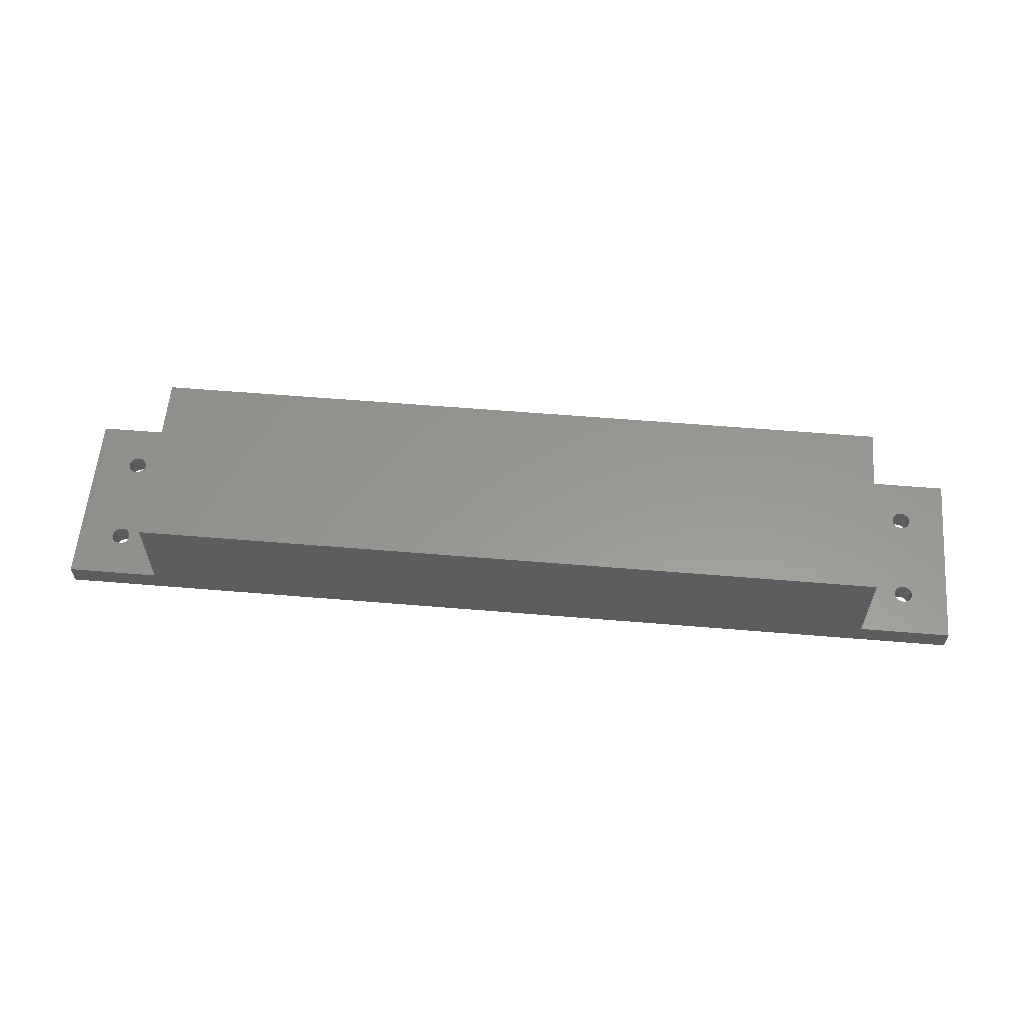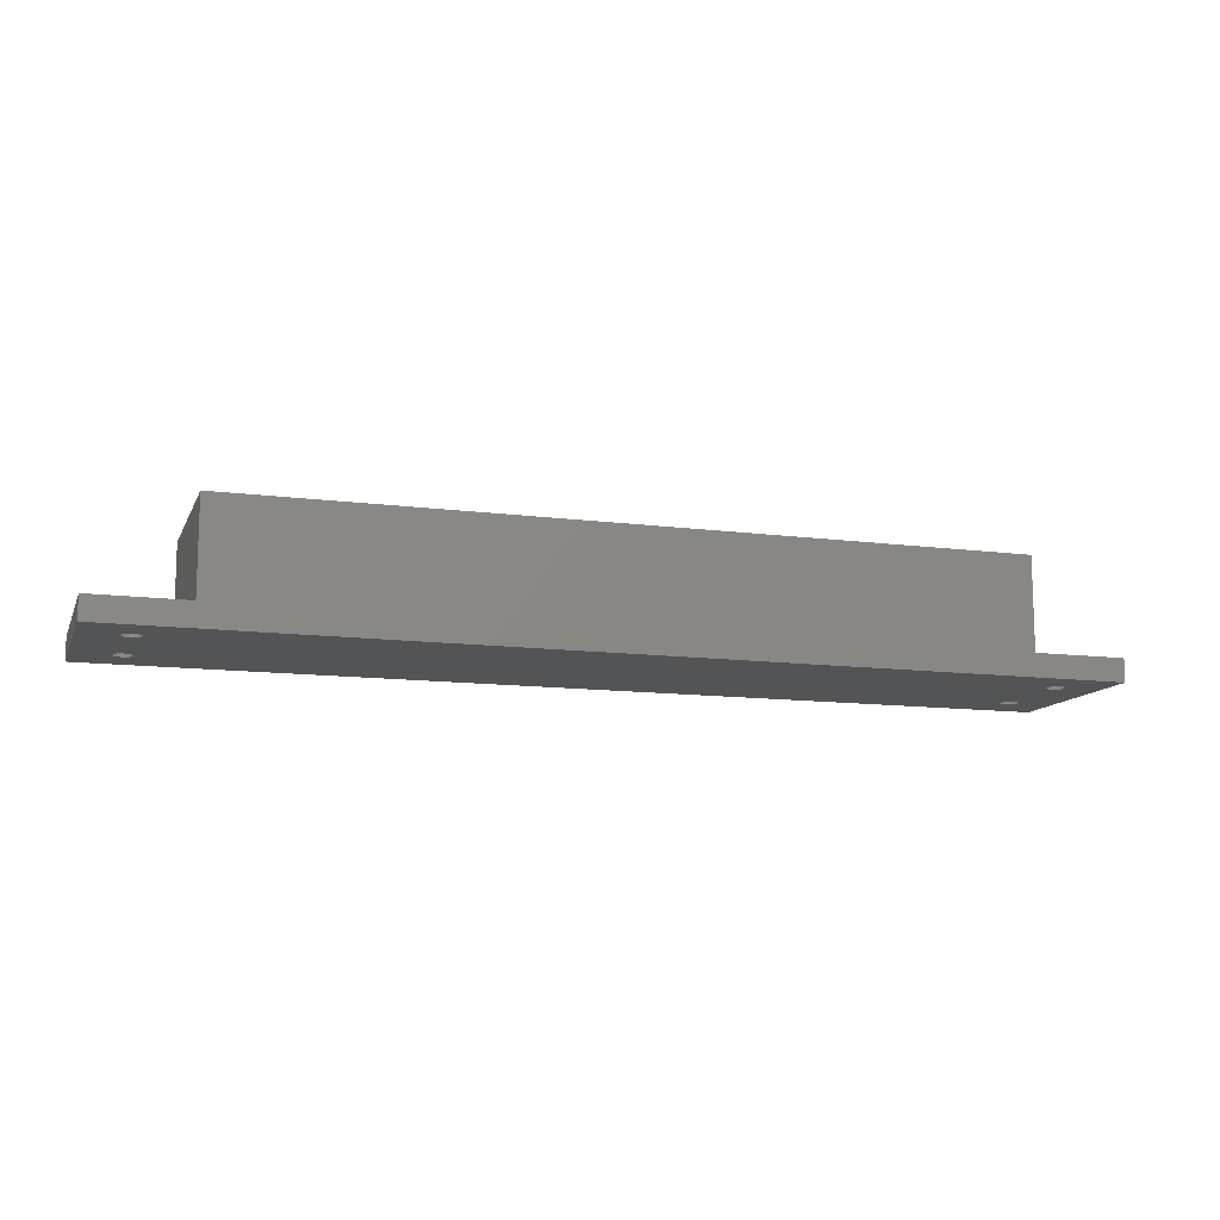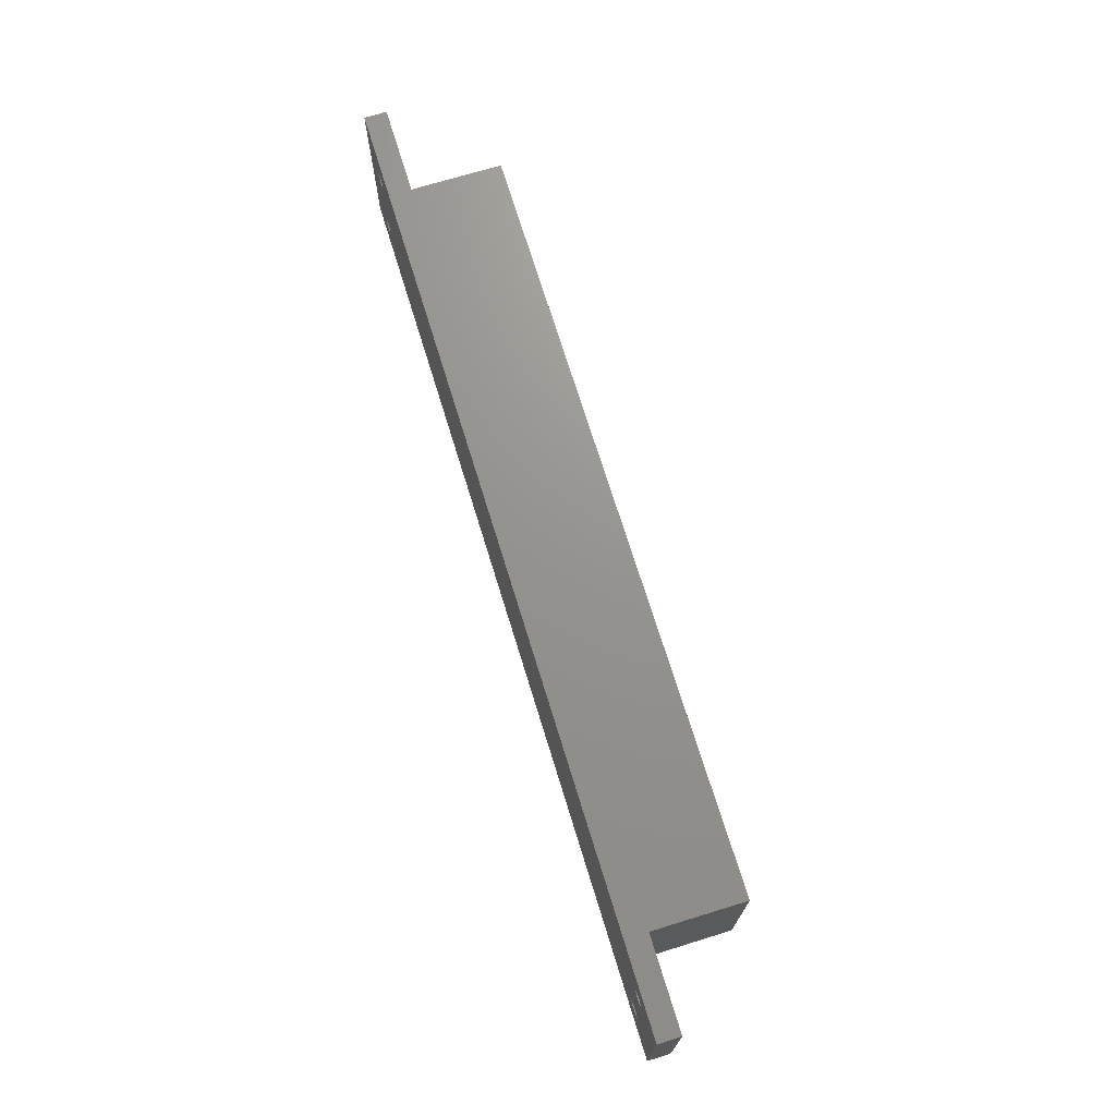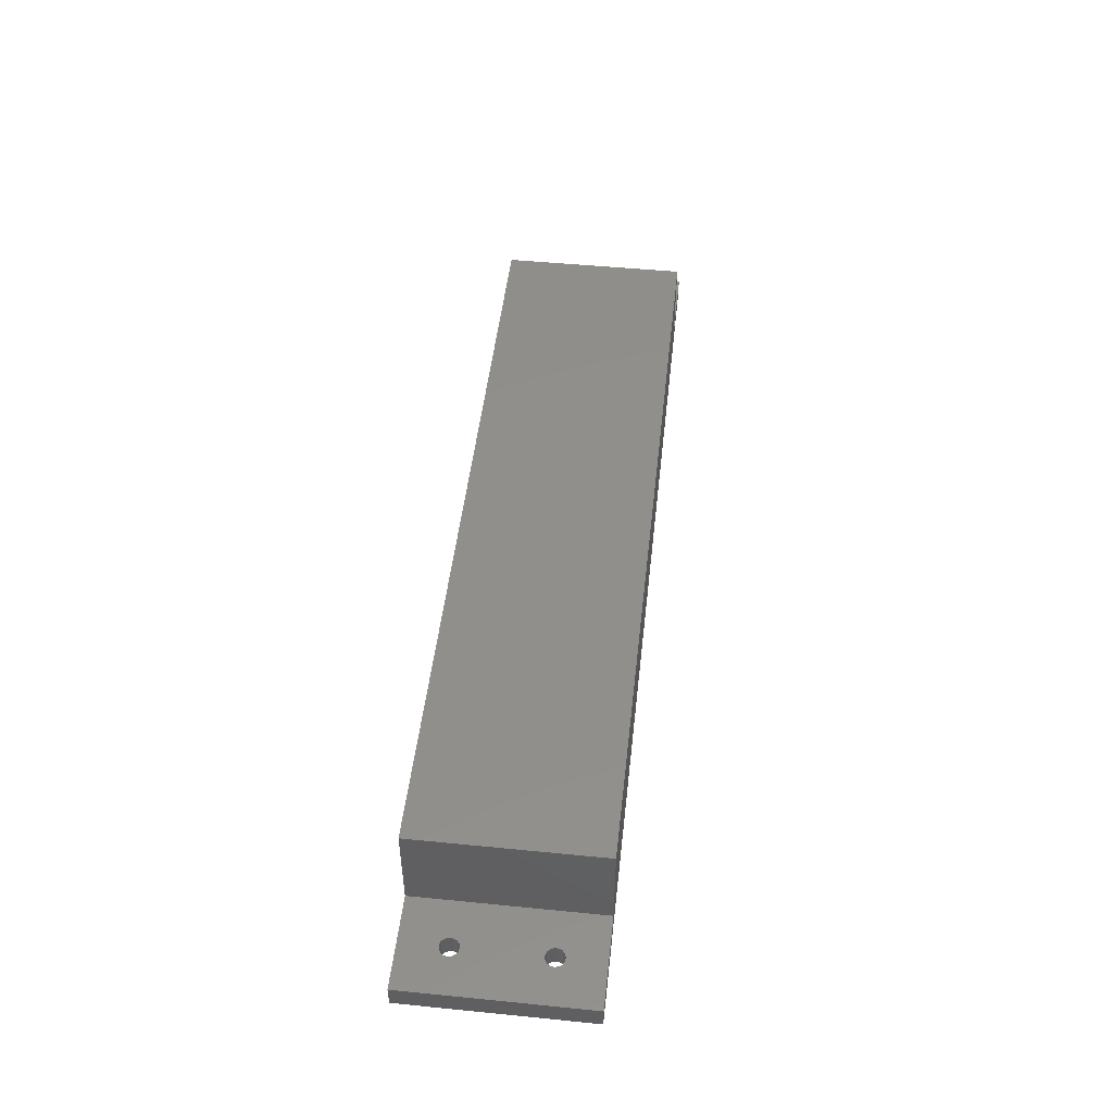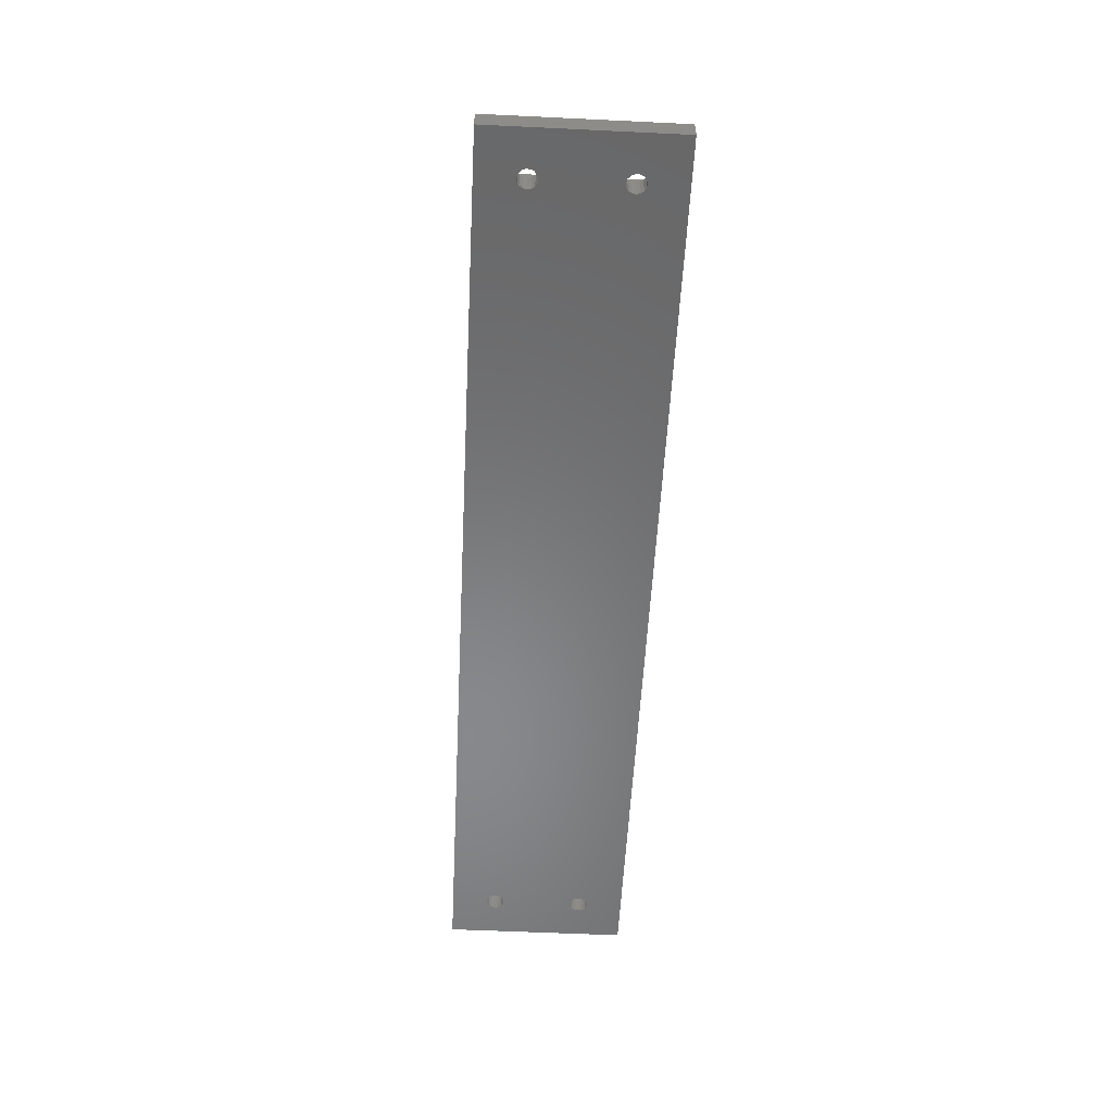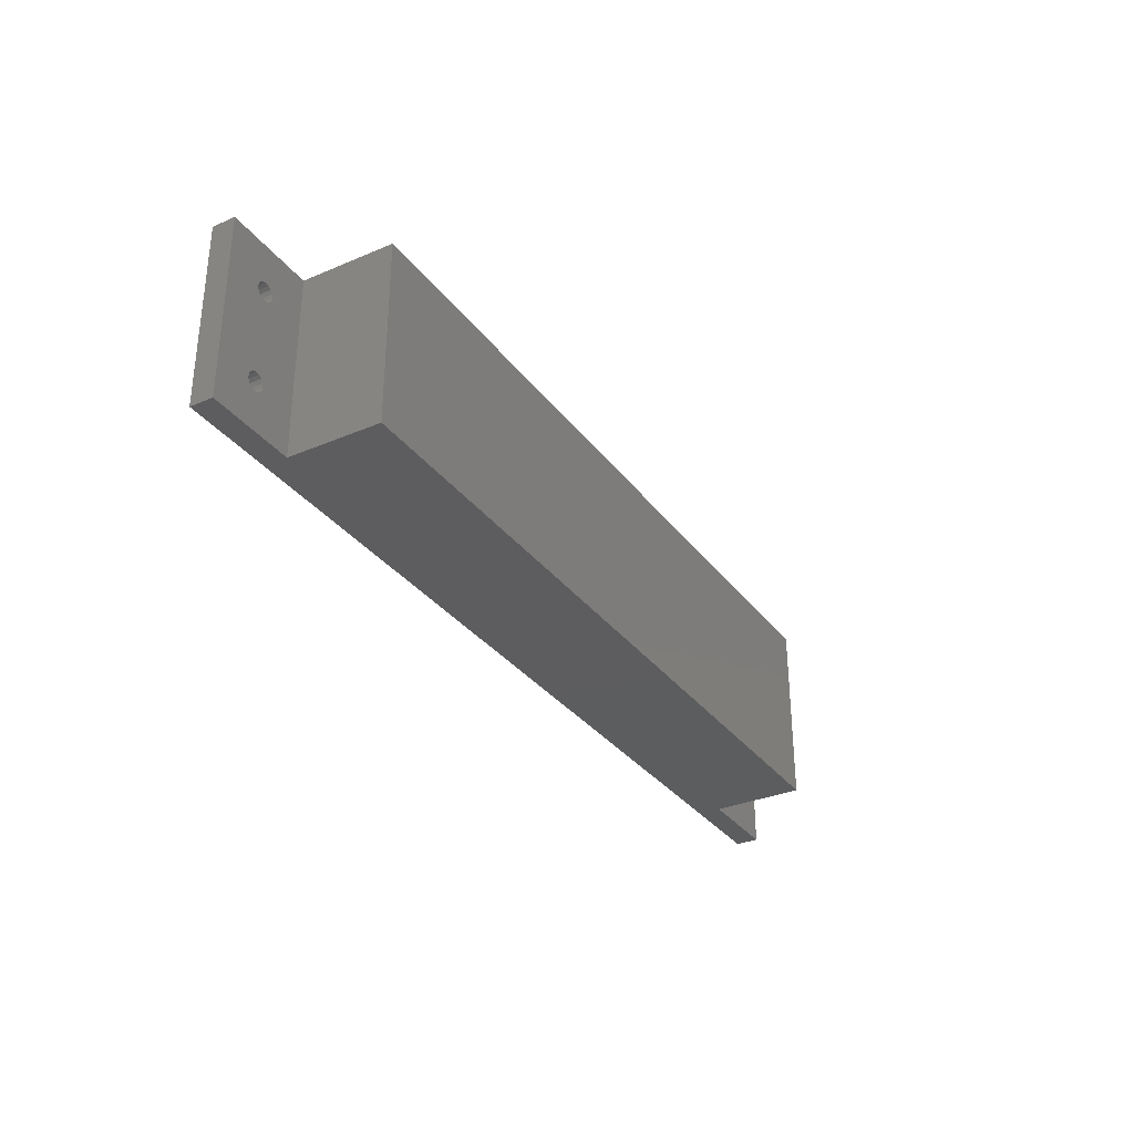
<metadata>
{"format":"stl","ext":"stl","renderer":"f3d","projection":"perspective","resolution":1024,"background":"white","views":[{"elev":58.8,"azim":4.9,"up":"+Z"},{"elev":-11.9,"azim":-17.4,"up":"+Z"},{"elev":71.1,"azim":-107.1,"up":"+Y"},{"elev":48.6,"azim":96.3,"up":"+Z"},{"elev":-54.9,"azim":-92.9,"up":"+Z"},{"elev":-32.3,"azim":-59.3,"up":"+Y"}]}
</metadata>
<code>
# stl→obj: 136 verts, 284 faces
v 12 10 0
v 11.83 10.81 5
v 11.83 10.81 0
v 12 10 5
v 8.044 9.584 5
v 8.044 10.42 0
v 8.044 10.42 5
v 8.044 9.584 0
v 9.791 11.99 0
v 10.62 11.9 5
v 9.791 11.99 5
v 10.62 11.9 0
v 10.62 8.098 0
v 9.791 8.011 5
v 10.62 8.098 5
v 9.791 8.011 0
v 11.34 8.514 0
v 11.34 8.514 5
v 11.34 11.49 5
v 11.34 11.49 0
v 8.382 11.18 0
v 9 11.73 5
v 8.382 11.18 5
v 9 11.73 0
v 11.83 9.187 0
v 11.83 9.187 5
v 9 8.268 5
v 9 8.268 0
v 8.382 8.824 5
v 8.382 8.824 0
v 197 10 0
v 196.8 10.81 5
v 196.8 10.81 0
v 197 10 5
v 193 9.584 5
v 193 10.42 0
v 193 10.42 5
v 193 9.584 0
v 194.8 11.99 0
v 195.6 11.9 5
v 194.8 11.99 5
v 195.6 11.9 0
v 196.3 11.49 5
v 196.3 11.49 0
v 193.4 11.18 0
v 194 11.73 5
v 193.4 11.18 5
v 194 11.73 0
v 194.8 8.011 0
v 194 8.268 5
v 194.8 8.011 5
v 194 8.268 0
v 193.4 8.824 5
v 193.4 8.824 0
v 196.3 8.514 0
v 196.8 9.187 5
v 196.8 9.187 0
v 196.3 8.514 5
v 195.6 8.098 5
v 195.6 8.098 0
v 12 30 0
v 11.83 30.81 5
v 11.83 30.81 0
v 12 30 5
v 8.044 29.58 5
v 8.044 30.42 0
v 8.044 30.42 5
v 8.044 29.58 0
v 9.791 31.99 0
v 10.62 31.9 5
v 9.791 31.99 5
v 10.62 31.9 0
v 11.34 28.51 0
v 10.62 28.1 5
v 11.34 28.51 5
v 10.62 28.1 0
v 9.791 28.01 5
v 9.791 28.01 0
v 11.34 31.49 5
v 11.34 31.49 0
v 9 31.73 0
v 9 31.73 5
v 8.382 31.18 0
v 8.382 31.18 5
v 8.382 28.82 5
v 8.382 28.82 0
v 9 28.27 5
v 9 28.27 0
v 11.83 29.19 5
v 11.83 29.19 0
v 197 30 0
v 196.8 30.81 5
v 196.8 30.81 0
v 197 30 5
v 193 29.58 5
v 193 30.42 0
v 193 30.42 5
v 193 29.58 0
v 194.8 31.99 0
v 195.6 31.9 5
v 194.8 31.99 5
v 195.6 31.9 0
v 196.3 28.51 0
v 195.6 28.1 5
v 196.3 28.51 5
v 195.6 28.1 0
v 194.8 28.01 5
v 194.8 28.01 0
v 196.3 31.49 5
v 196.3 31.49 0
v 194 31.73 0
v 194 31.73 5
v 193.4 31.18 0
v 193.4 31.18 5
v 193.4 28.82 5
v 193.4 28.82 0
v 194 28.27 5
v 194 28.27 0
v 196.8 29.19 5
v 196.8 29.19 0
v 0 0 0
v 0 40 5
v 0 40 0
v 0 0 5
v 20 40 25
v 185 0 25
v 185 40 25
v 20 0 25
v 205 0 5
v 205 40 0
v 205 40 5
v 205 0 0
v 185 40 5
v 20 40 5
v 20 0 5
v 185 0 5
f 1 2 3
f 2 1 4
f 5 6 7
f 6 5 8
f 9 10 11
f 10 9 12
f 13 14 15
f 14 13 16
f 17 15 18
f 15 17 13
f 12 19 10
f 19 12 20
f 3 19 20
f 19 3 2
f 21 22 23
f 22 21 24
f 7 21 23
f 21 7 6
f 24 11 22
f 11 24 9
f 25 4 1
f 4 25 26
f 16 27 14
f 27 16 28
f 29 8 5
f 8 29 30
f 17 26 25
f 26 17 18
f 28 29 27
f 29 28 30
f 31 32 33
f 32 31 34
f 35 36 37
f 36 35 38
f 39 40 41
f 40 39 42
f 42 43 40
f 43 42 44
f 33 43 44
f 43 33 32
f 45 46 47
f 46 45 48
f 37 45 47
f 45 37 36
f 48 41 46
f 41 48 39
f 49 50 51
f 50 49 52
f 53 38 35
f 38 53 54
f 55 56 57
f 56 55 58
f 55 59 58
f 59 55 60
f 57 34 31
f 34 57 56
f 60 51 59
f 51 60 49
f 52 53 50
f 53 52 54
f 61 62 63
f 62 61 64
f 65 66 67
f 66 65 68
f 69 70 71
f 70 69 72
f 73 74 75
f 74 73 76
f 76 77 74
f 77 76 78
f 72 79 70
f 79 72 80
f 63 79 80
f 79 63 62
f 81 71 82
f 71 81 69
f 83 82 84
f 82 83 81
f 85 68 65
f 68 85 86
f 78 87 77
f 87 78 88
f 67 83 84
f 83 67 66
f 73 89 90
f 89 73 75
f 90 64 61
f 64 90 89
f 88 85 87
f 85 88 86
f 91 92 93
f 92 91 94
f 95 96 97
f 96 95 98
f 99 100 101
f 100 99 102
f 103 104 105
f 104 103 106
f 106 107 104
f 107 106 108
f 102 109 100
f 109 102 110
f 93 109 110
f 109 93 92
f 111 101 112
f 101 111 99
f 97 113 114
f 113 97 96
f 113 112 114
f 112 113 111
f 115 98 95
f 98 115 116
f 108 117 107
f 117 108 118
f 118 115 117
f 115 118 116
f 103 119 120
f 119 103 105
f 120 94 91
f 94 120 119
f 121 122 123
f 122 121 124
f 125 126 127
f 126 125 128
f 129 130 131
f 130 129 132
f 130 133 131
f 133 130 134
f 123 134 130
f 134 123 122
f 133 125 127
f 125 133 134
f 3 61 1
f 3 90 61
f 20 90 3
f 20 73 90
f 12 73 20
f 12 76 73
f 9 76 12
f 9 78 76
f 24 78 9
f 24 88 78
f 21 88 24
f 21 86 88
f 6 86 21
f 86 6 68
f 120 130 33
f 130 120 91
f 44 120 33
f 44 103 120
f 42 103 44
f 42 106 103
f 39 106 42
f 39 108 106
f 48 108 39
f 48 118 108
f 45 118 48
f 45 116 118
f 36 116 45
f 116 36 98
f 33 132 31
f 132 57 31
f 132 55 57
f 132 60 55
f 132 49 60
f 132 52 49
f 1 36 38
f 36 1 98
f 61 98 1
f 25 38 54
f 17 54 52
f 17 52 132
f 38 25 1
f 54 17 25
f 121 17 132
f 17 121 13
f 121 6 8
f 6 121 68
f 123 68 121
f 30 121 8
f 28 121 30
f 16 121 28
f 13 121 16
f 132 33 130
f 93 130 91
f 110 130 93
f 102 130 110
f 99 130 102
f 111 130 99
f 98 61 96
f 63 96 61
f 96 63 113
f 80 113 63
f 113 80 111
f 111 80 130
f 123 80 72
f 123 72 69
f 80 123 130
f 81 123 69
f 83 123 81
f 66 123 83
f 68 123 66
f 121 135 124
f 135 121 136
f 132 136 121
f 136 132 129
f 135 126 128
f 126 135 136
f 135 125 134
f 125 135 128
f 2 135 89
f 135 2 4
f 75 2 89
f 75 19 2
f 74 19 75
f 74 10 19
f 77 10 74
f 77 11 10
f 87 11 77
f 87 22 11
f 85 22 87
f 85 23 22
f 65 23 85
f 23 65 7
f 89 134 64
f 134 62 64
f 134 79 62
f 134 70 79
f 134 71 70
f 122 71 134
f 122 65 67
f 65 122 7
f 124 7 122
f 84 122 67
f 82 122 84
f 71 122 82
f 134 89 135
f 26 135 4
f 18 135 26
f 15 135 18
f 14 135 15
f 124 14 27
f 14 124 135
f 29 124 27
f 5 124 29
f 7 124 5
f 126 133 127
f 133 126 136
f 32 129 119
f 129 32 34
f 105 32 119
f 105 43 32
f 104 43 105
f 104 40 43
f 107 40 104
f 107 41 40
f 117 41 107
f 117 46 41
f 115 46 117
f 115 47 46
f 95 47 115
f 47 95 37
f 119 131 94
f 131 92 94
f 131 109 92
f 131 100 109
f 131 101 100
f 133 101 131
f 133 95 97
f 95 133 37
f 136 37 133
f 114 133 97
f 112 133 114
f 101 133 112
f 131 119 129
f 56 129 34
f 58 129 56
f 59 129 58
f 51 129 59
f 136 51 50
f 51 136 129
f 53 136 50
f 35 136 53
f 37 136 35

</code>
